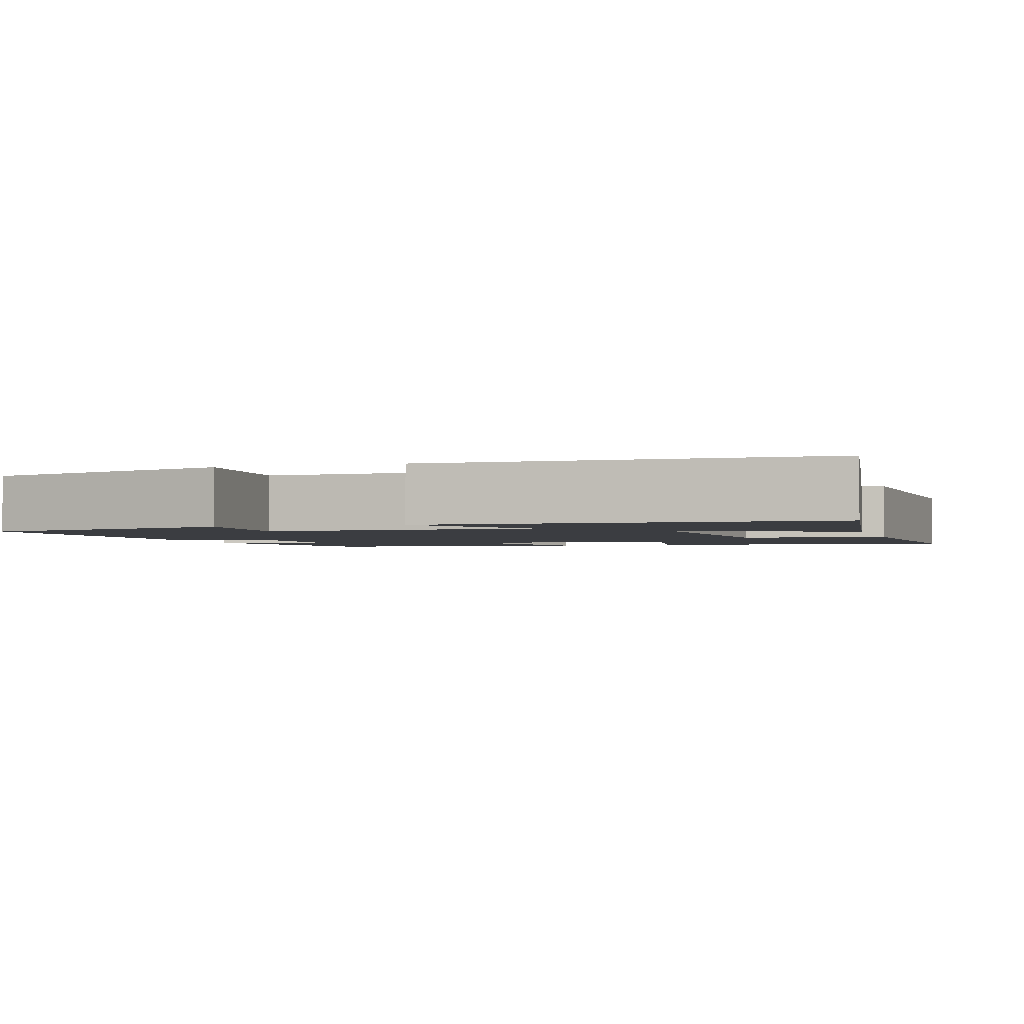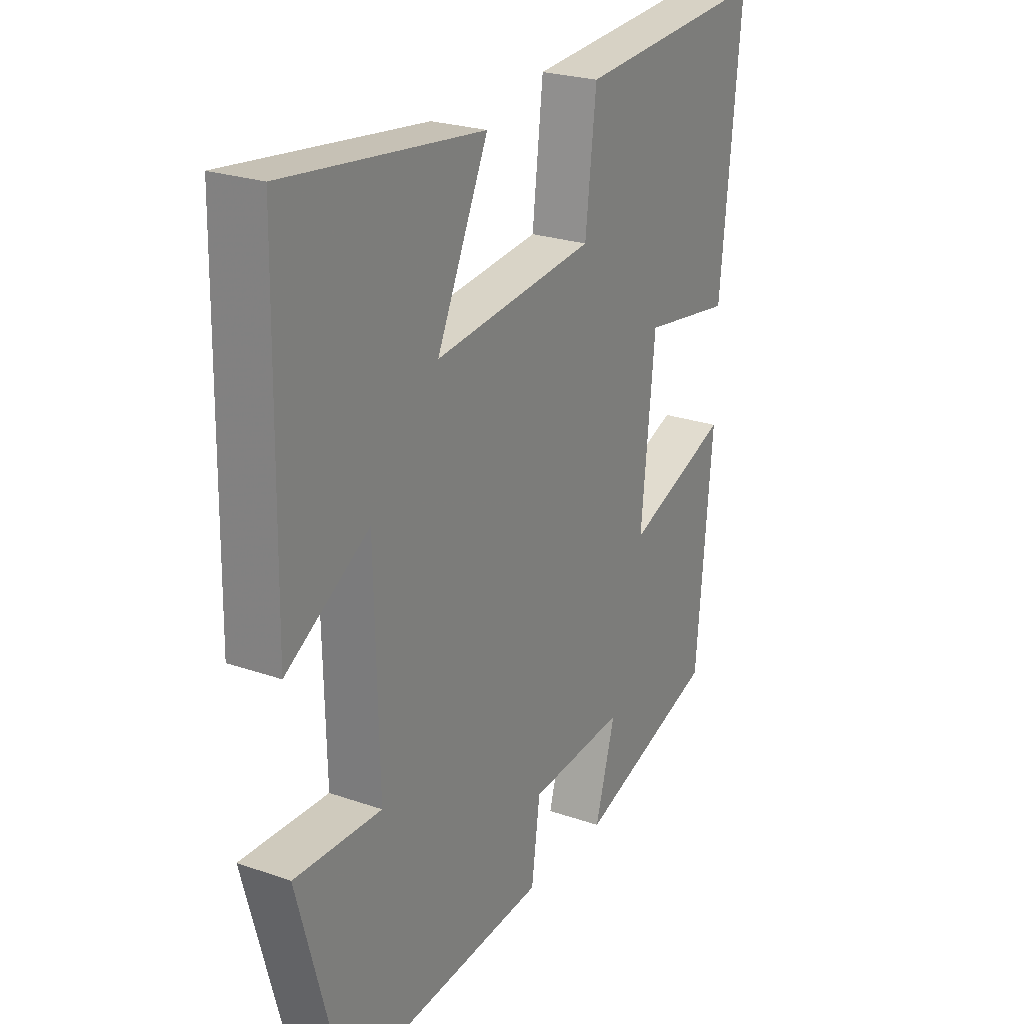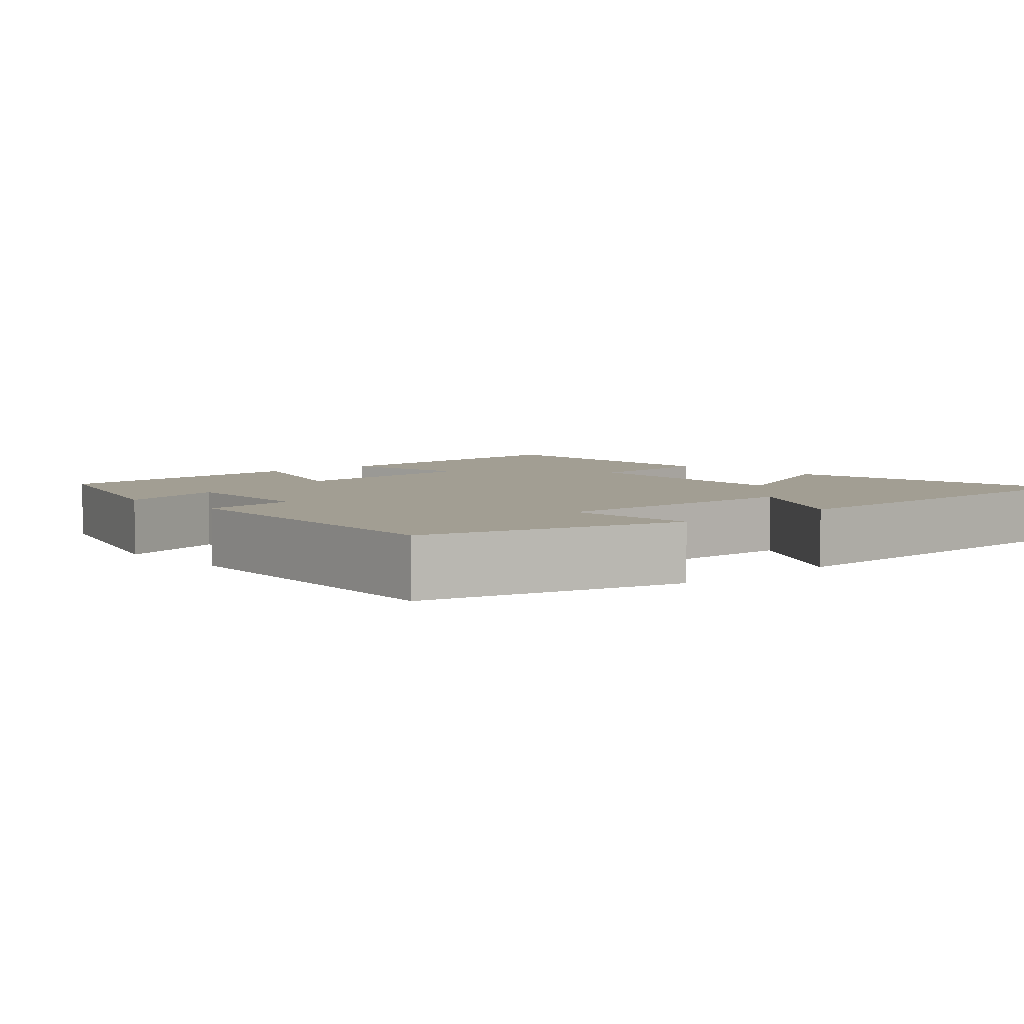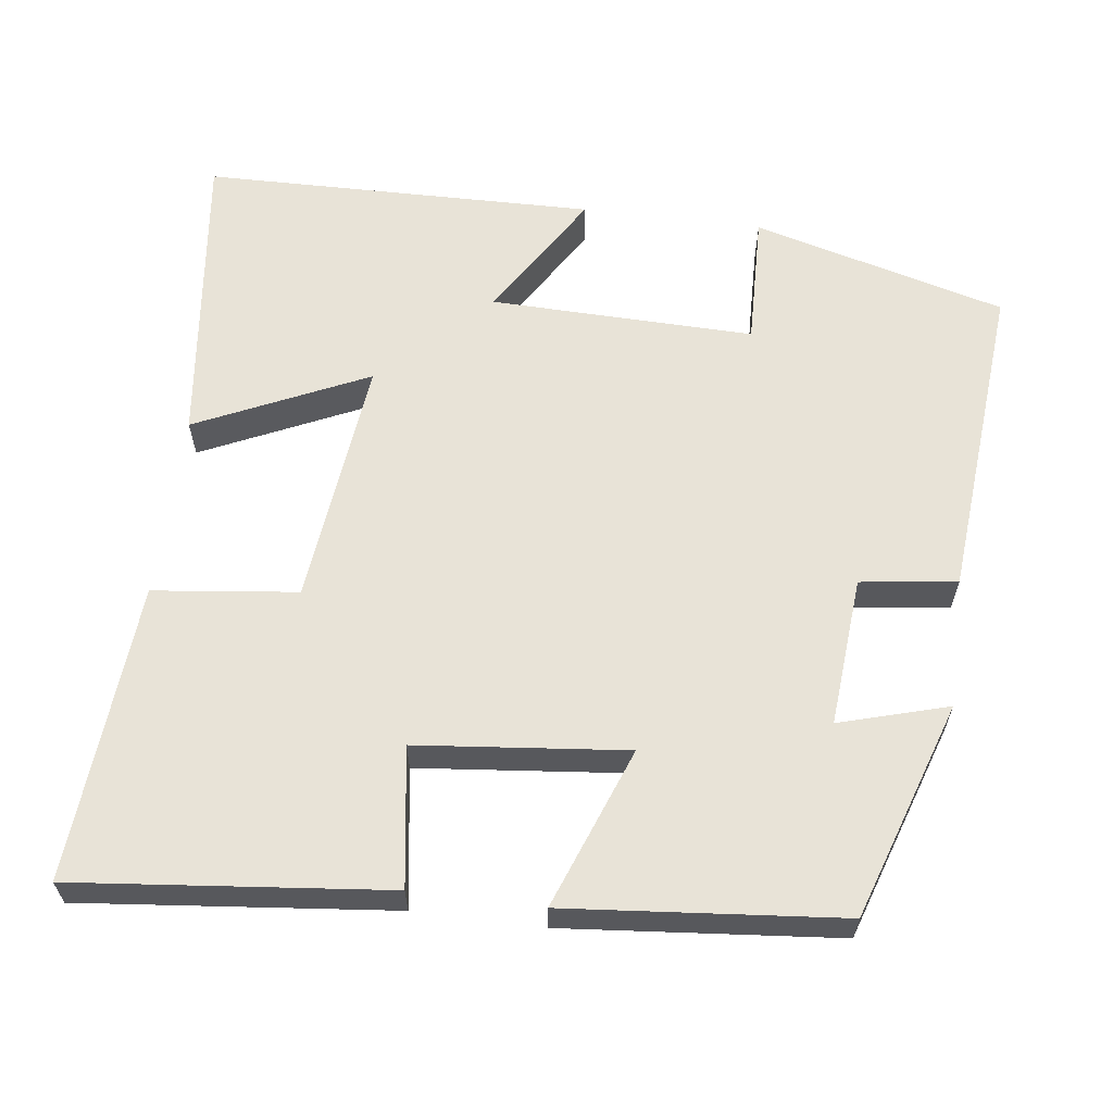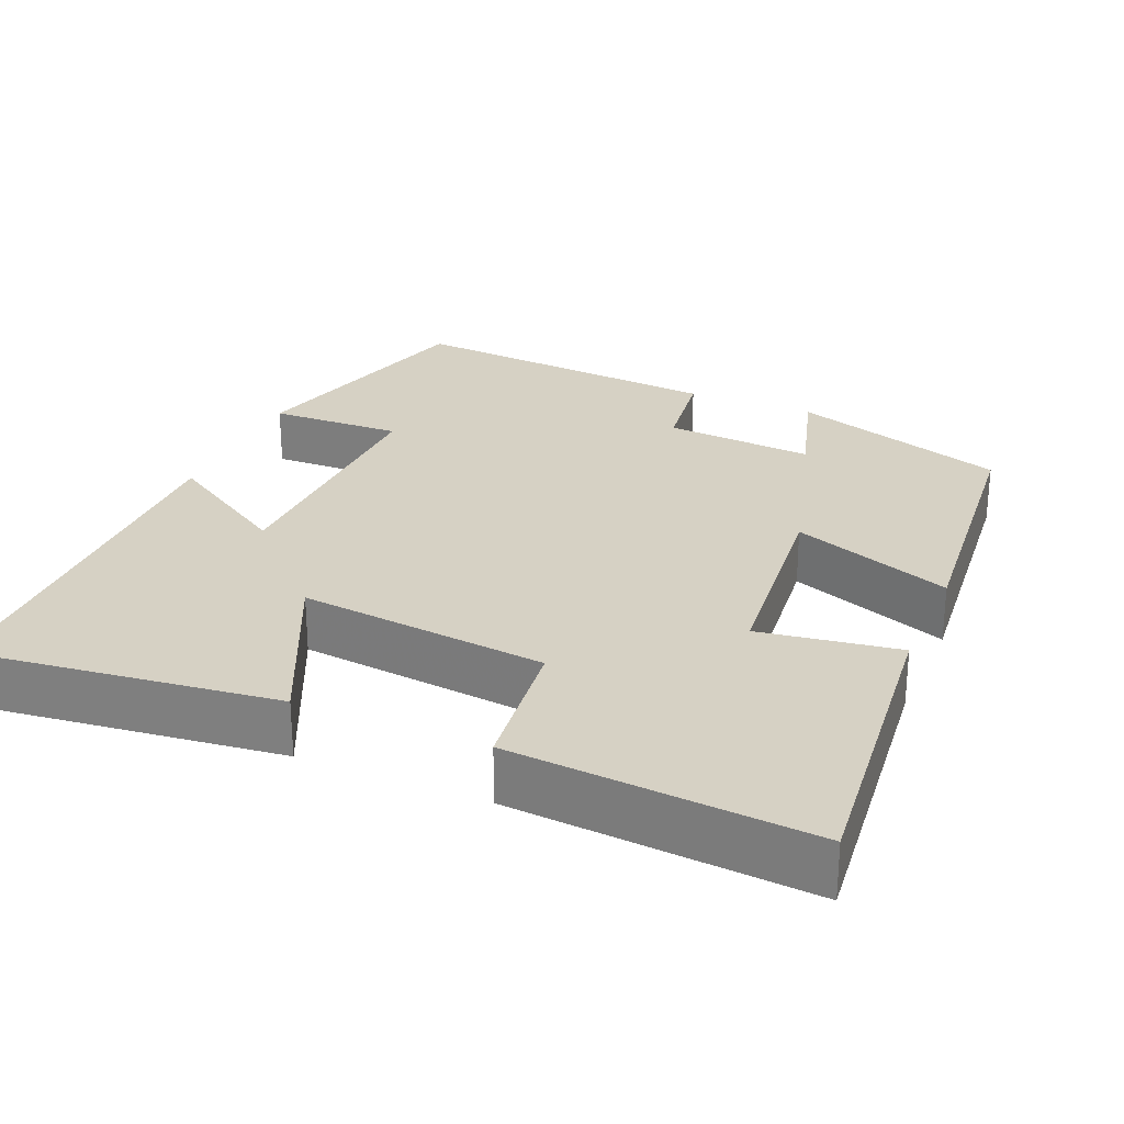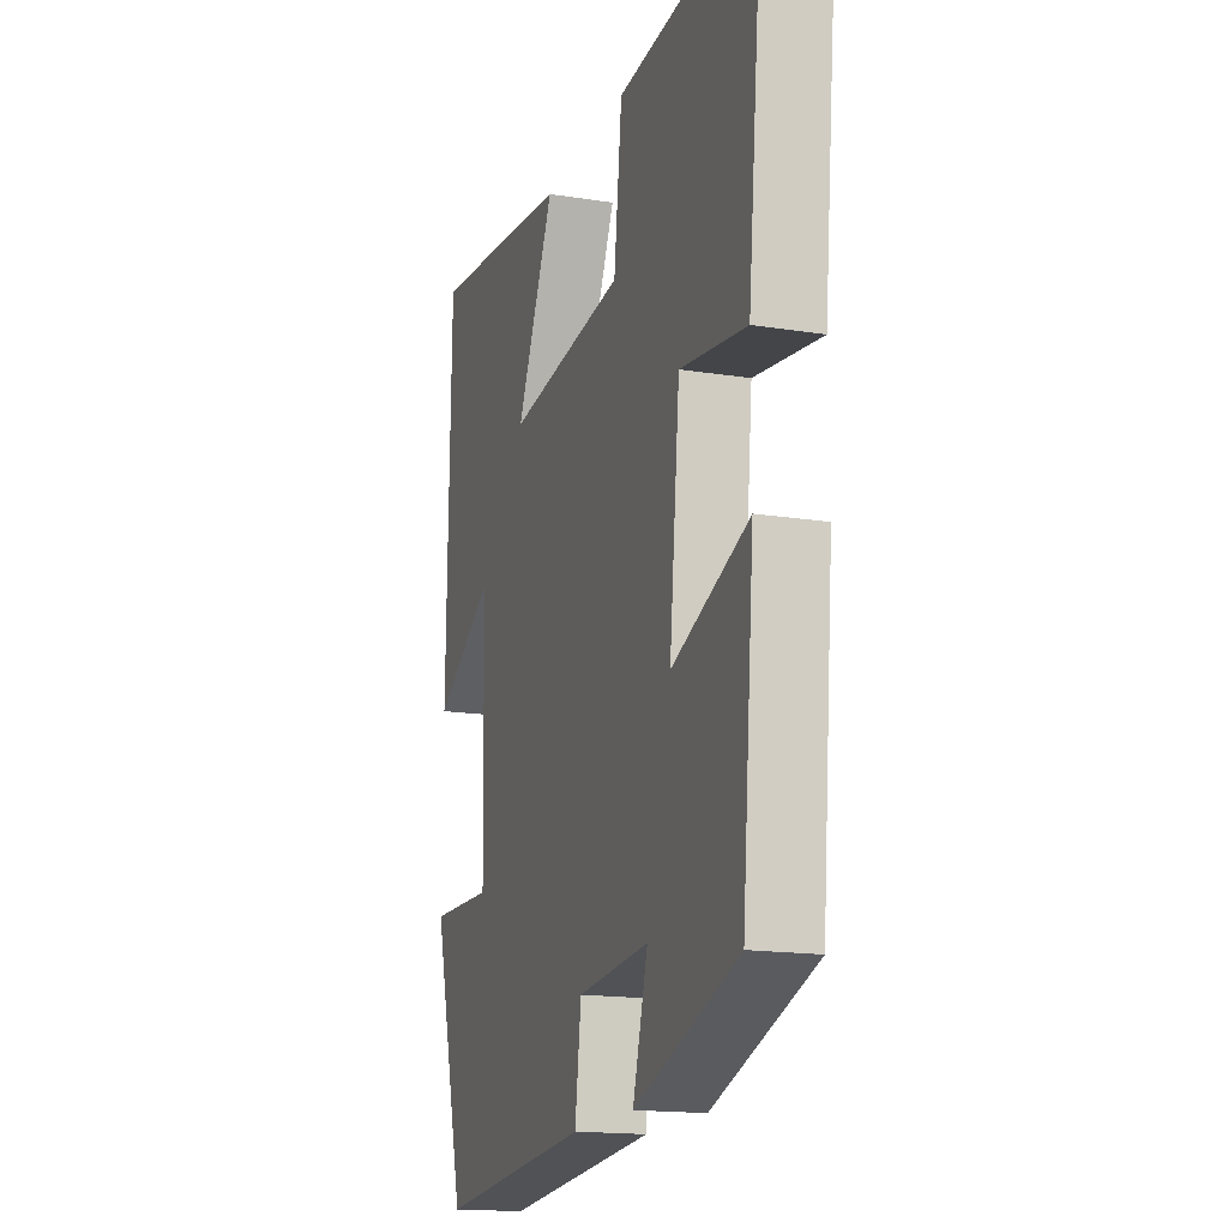
<metadata>
{"format":"obj","ext":"obj","renderer":"f3d","projection":"perspective","resolution":1024,"background":"white","views":[{"elev":-2.3,"azim":-73.5,"up":"+Y"},{"elev":24.3,"azim":-60.0,"up":"+Z"},{"elev":5.0,"azim":-132.6,"up":"+Y"},{"elev":61.6,"azim":97.3,"up":"+Y"},{"elev":26.6,"azim":23.0,"up":"+Y"},{"elev":-16.5,"azim":72.0,"up":"+Z"}]}
</metadata>
<code>
v -0.41 0.07 -0.536
v -0.5 0.07 -0.205
v -0.325 0.07 -0.21
v -0.333 0.07 0.136
v -0.5 0.07 0.033
v -0.491 0.07 0.547
v -0.092 0.07 0.5
v -0.196 0.07 0.276
v 0.13 0.07 0.312
v 0.152 0.07 0.5
v 0.542 0.07 0.53
v 0.5 0.07 0.122
v 0.318 0.07 0.149
v 0.29 0.07 -0.125
v 0.5 0.07 -0.046
v 0.467 0.07 -0.405
v 0.183 0.07 -0.5
v 0.224 0.07 -0.358
v 0.028 0.07 -0.374
v 0.011 0.07 -0.5
v -0.41 0 -0.536
v -0.5 0 -0.205
v -0.325 0 -0.21
v -0.333 0 0.136
v -0.5 0 0.033
v -0.491 0 0.547
v -0.092 0 0.5
v -0.196 0 0.276
v 0.13 0 0.312
v 0.152 0 0.5
v 0.542 0 0.53
v 0.5 0 0.122
v 0.318 0 0.149
v 0.29 0 -0.125
v 0.5 0 -0.046
v 0.467 0 -0.405
v 0.183 0 -0.5
v 0.224 0 -0.358
v 0.028 0 -0.374
v 0.011 0 -0.5
f 1 2 3
f 20 1 3
f 19 20 3
f 18 19 3 4
f 15 16 17 18
f 14 15 18
f 13 14 18 4
f 11 12 13
f 10 11 13
f 9 10 13
f 8 9 13 4
f 6 7 8
f 5 6 8
f 4 5 8
f 23 22 21
f 23 21 40
f 23 40 39
f 24 23 39 38
f 38 37 36 35
f 38 35 34
f 24 38 34 33
f 33 32 31
f 33 31 30
f 33 30 29
f 24 33 29 28
f 28 27 26
f 28 26 25
f 28 25 24
f 1 21 22 2
f 2 22 23 3
f 3 23 24 4
f 4 24 25 5
f 5 25 26 6
f 6 26 27 7
f 7 27 28 8
f 8 28 29 9
f 9 29 30 10
f 10 30 31 11
f 11 31 32 12
f 12 32 33 13
f 13 33 34 14
f 14 34 35 15
f 15 35 36 16
f 16 36 37 17
f 17 37 38 18
f 18 38 39 19
f 19 39 40 20
f 20 40 21 1

</code>
